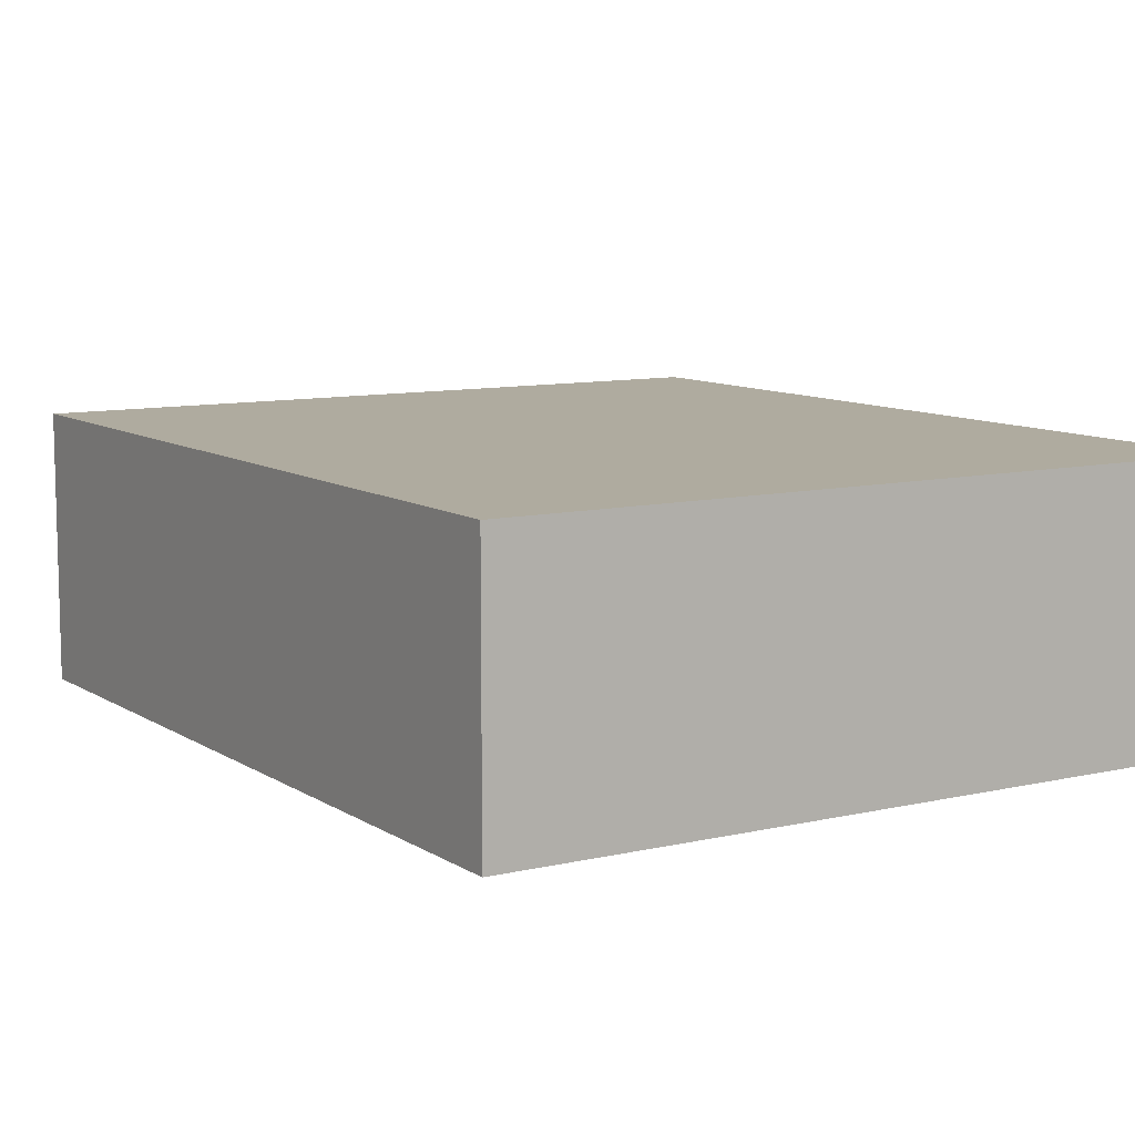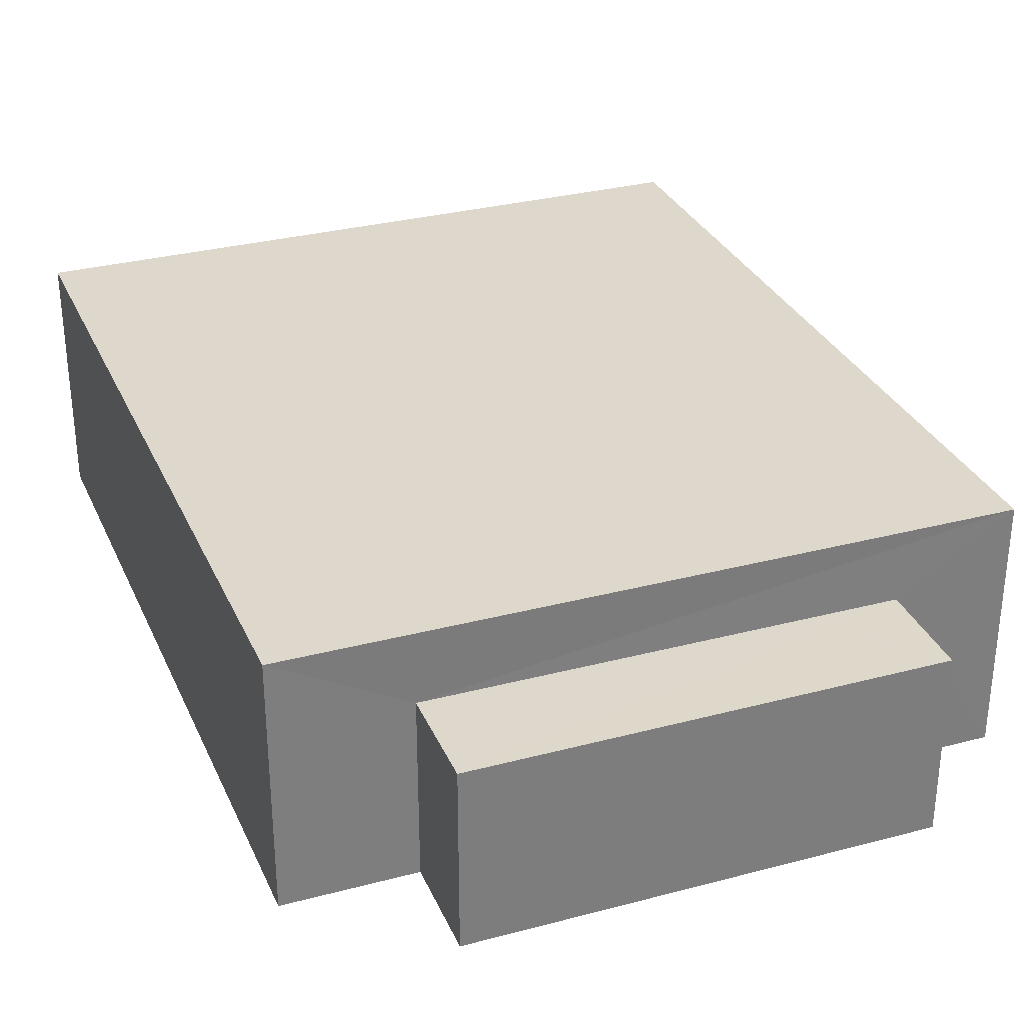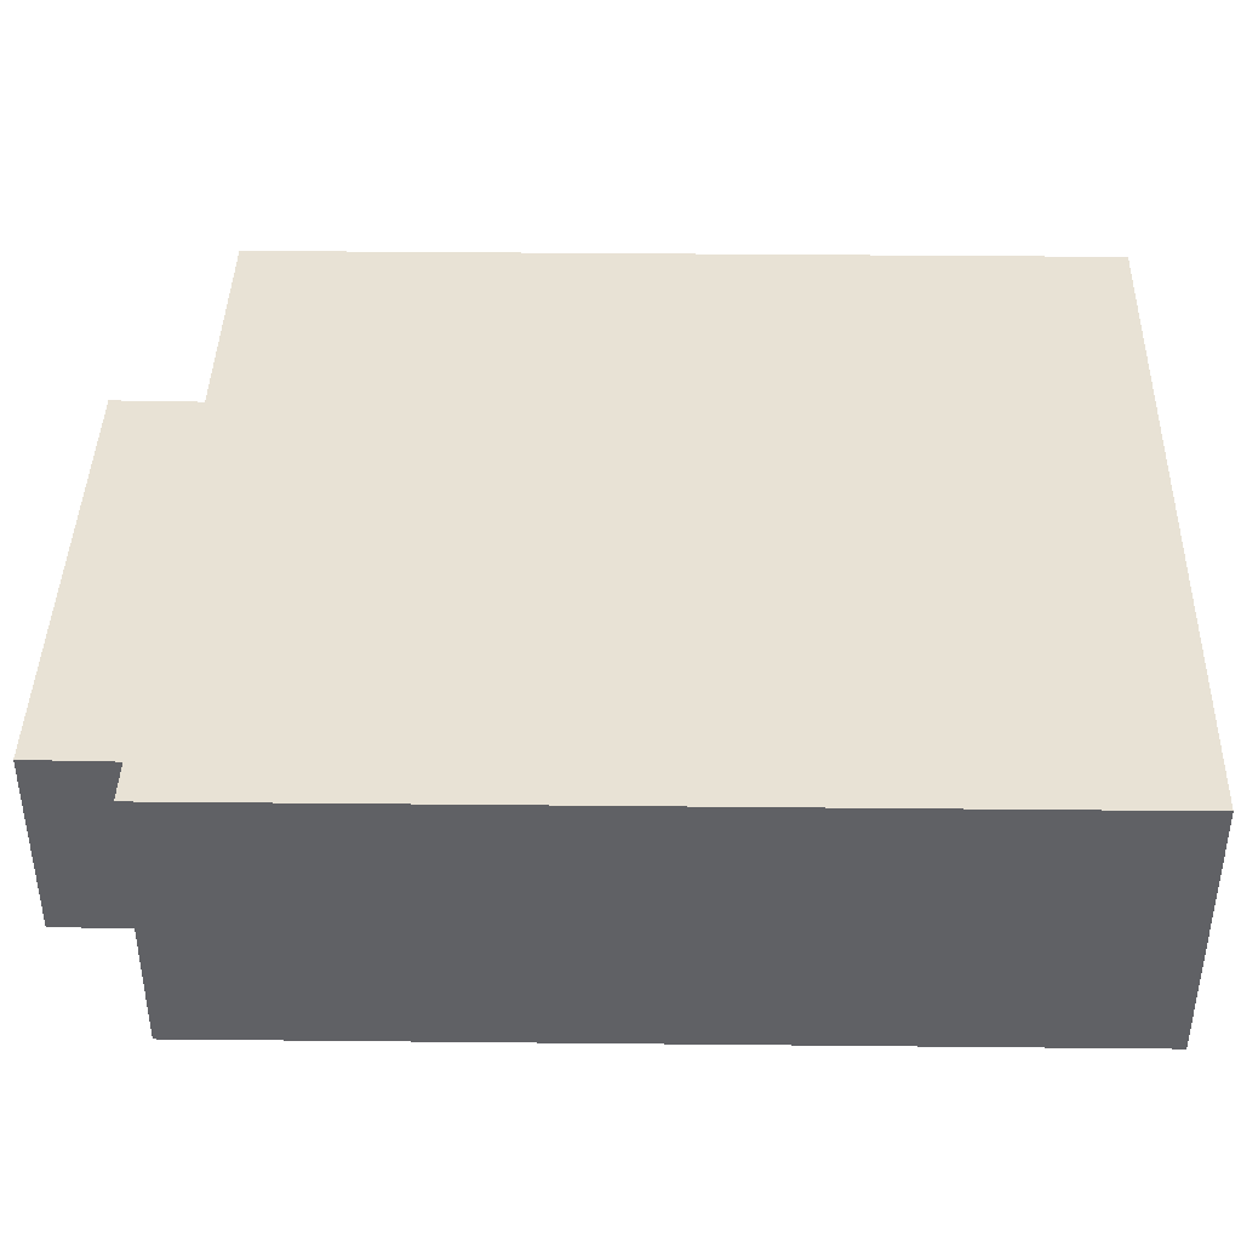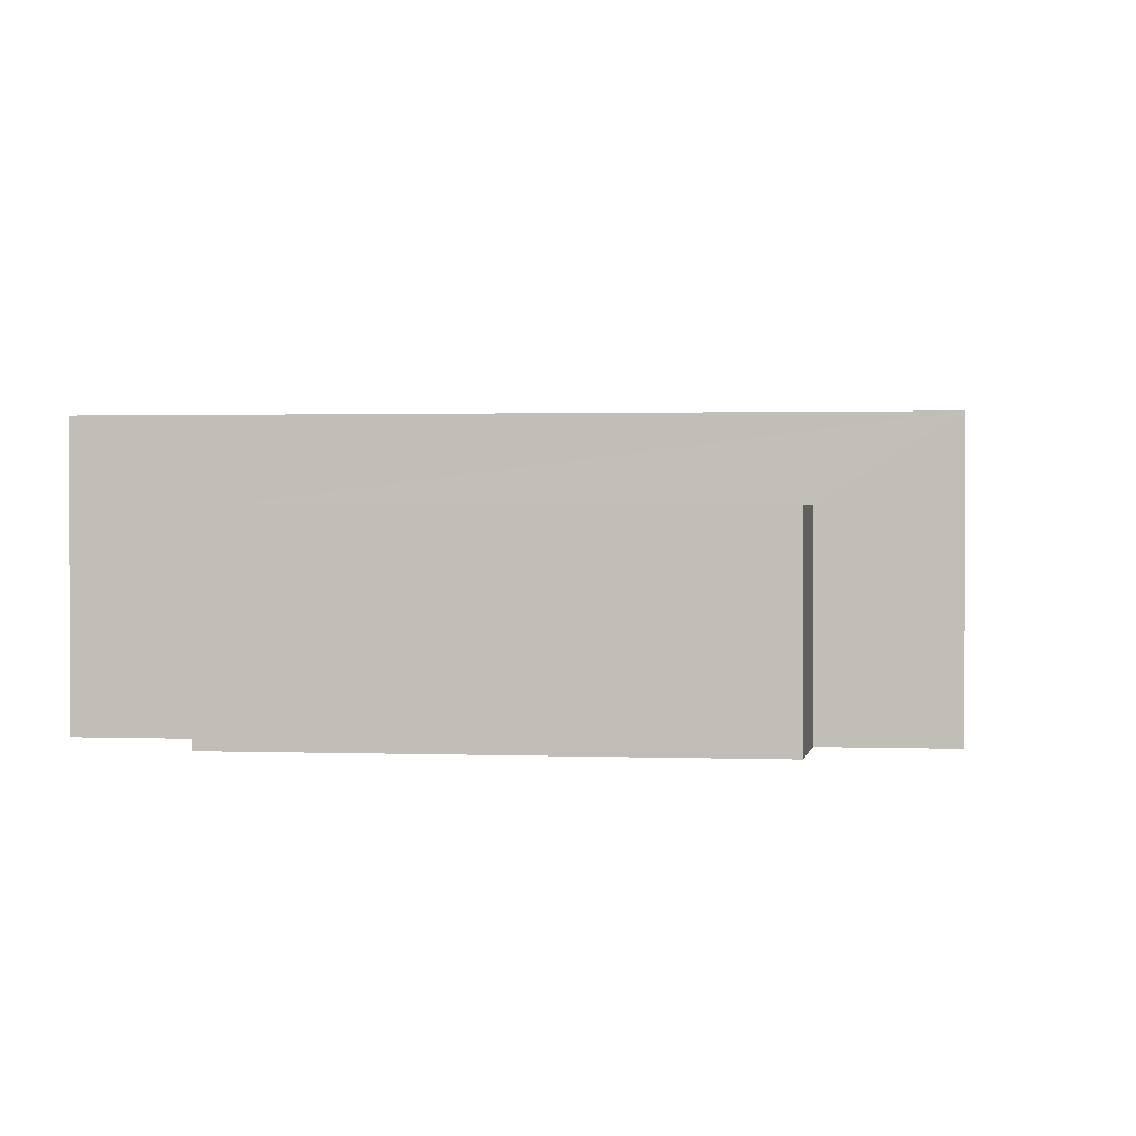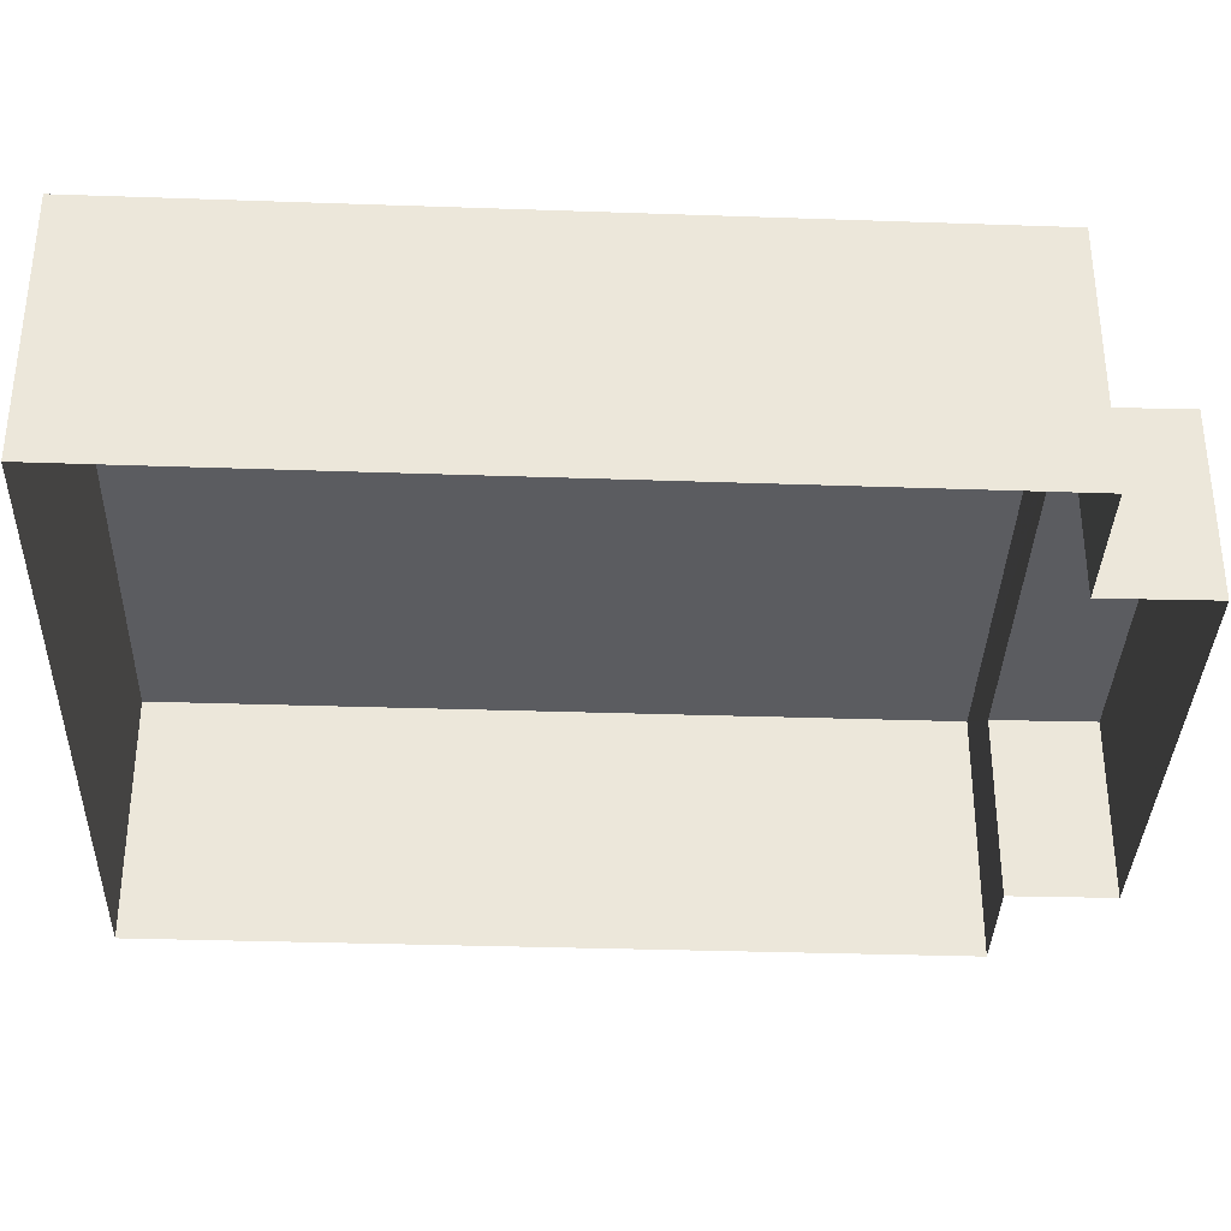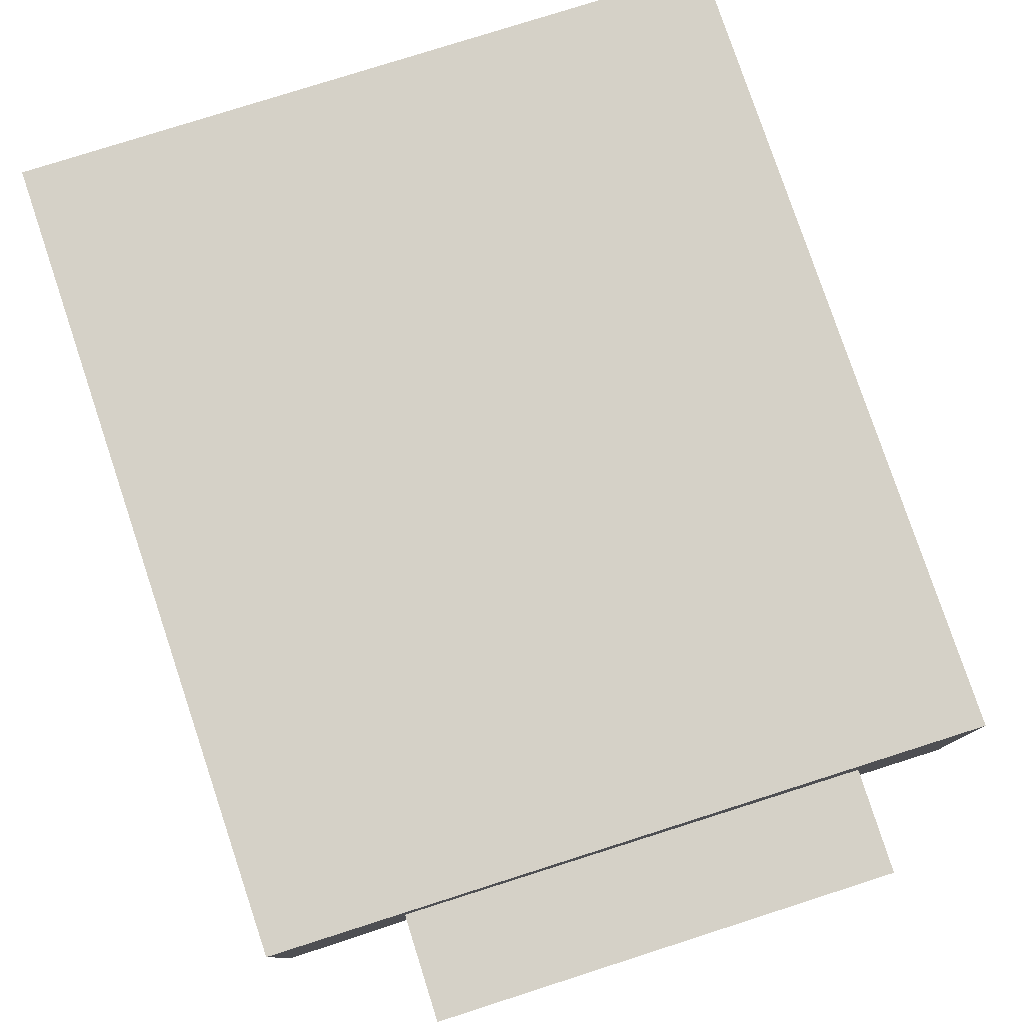
<metadata>
{"format":"obj","ext":"obj","renderer":"f3d","projection":"perspective","resolution":1024,"background":"white","views":[{"elev":9.6,"azim":144.1,"up":"+Z"},{"elev":31.3,"azim":-25.0,"up":"+Z"},{"elev":40.9,"azim":87.0,"up":"+Z"},{"elev":1.3,"azim":3.8,"up":"+Z"},{"elev":-34.8,"azim":-96.3,"up":"+Z"},{"elev":79.2,"azim":-22.2,"up":"+Z"}]}
</metadata>
<code>
v -2.21e+05 -1.257e+05 23.99
v -2.21e+05 -1.257e+05 23.99
v -2.21e+05 -1.257e+05 23.99
v -2.21e+05 -1.257e+05 23.99
v -2.21e+05 -1.257e+05 23.99
v -2.21e+05 -1.257e+05 23.99
v -2.21e+05 -1.257e+05 23.99
v -2.21e+05 -1.257e+05 23.99
v -2.21e+05 -1.257e+05 27.73
v -2.21e+05 -1.257e+05 27.73
v -2.21e+05 -1.257e+05 27.73
v -2.21e+05 -1.257e+05 27.73
v -2.21e+05 -1.257e+05 26.69
v -2.21e+05 -1.257e+05 26.69
v -2.21e+05 -1.257e+05 26.69
v -2.21e+05 -1.257e+05 26.69
f 1 2 3
f 4 3 5
f 6 4 5
f 2 7 8
f 5 2 8
f 3 2 5
f 9 10 11
f 9 12 10
f 13 14 15
f 13 16 14
f 15 8 7
f 15 14 8
f 16 8 14
f 16 5 8
f 13 15 7
f 2 13 7
f 9 1 3
f 9 11 1
f 12 3 4
f 12 9 3
f 2 1 13
f 1 11 13
f 5 16 6
f 16 11 10
f 13 11 16
f 6 16 10
f 12 4 6
f 10 12 6

</code>
